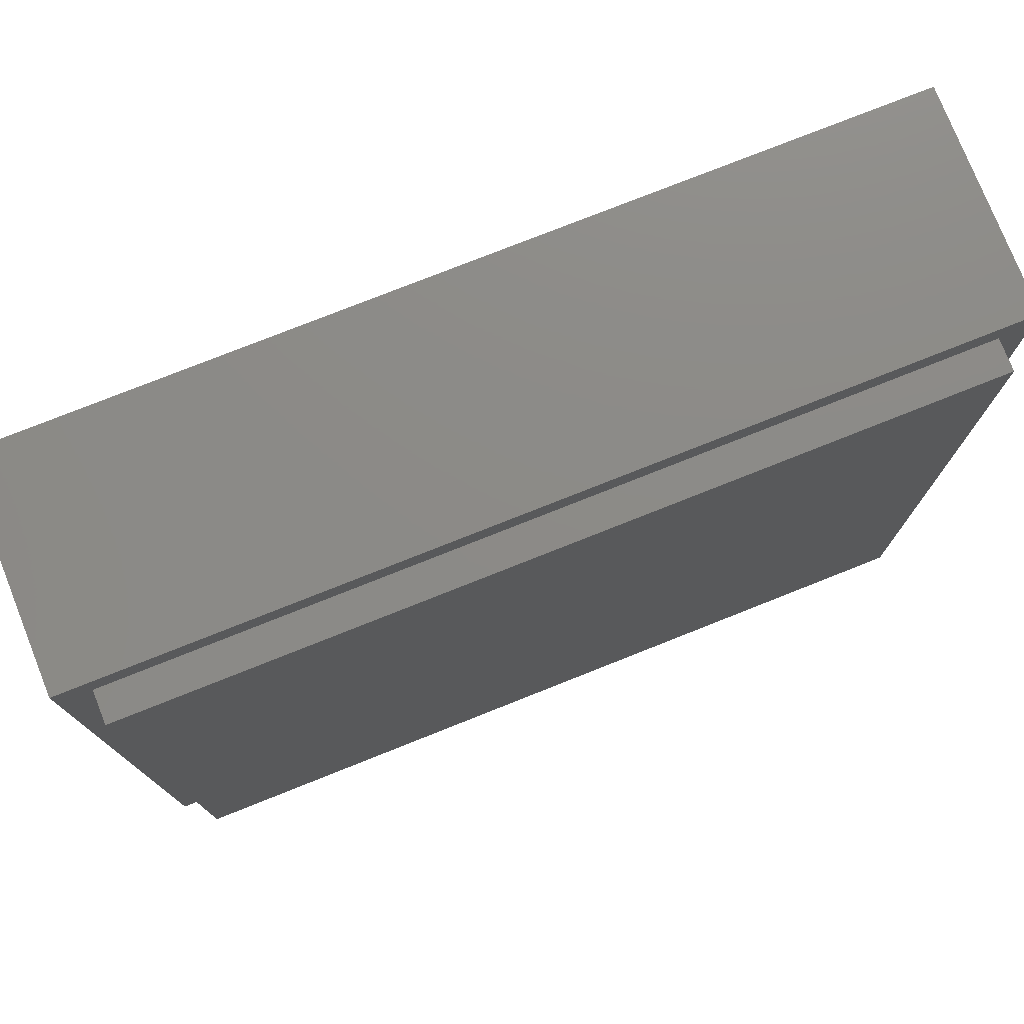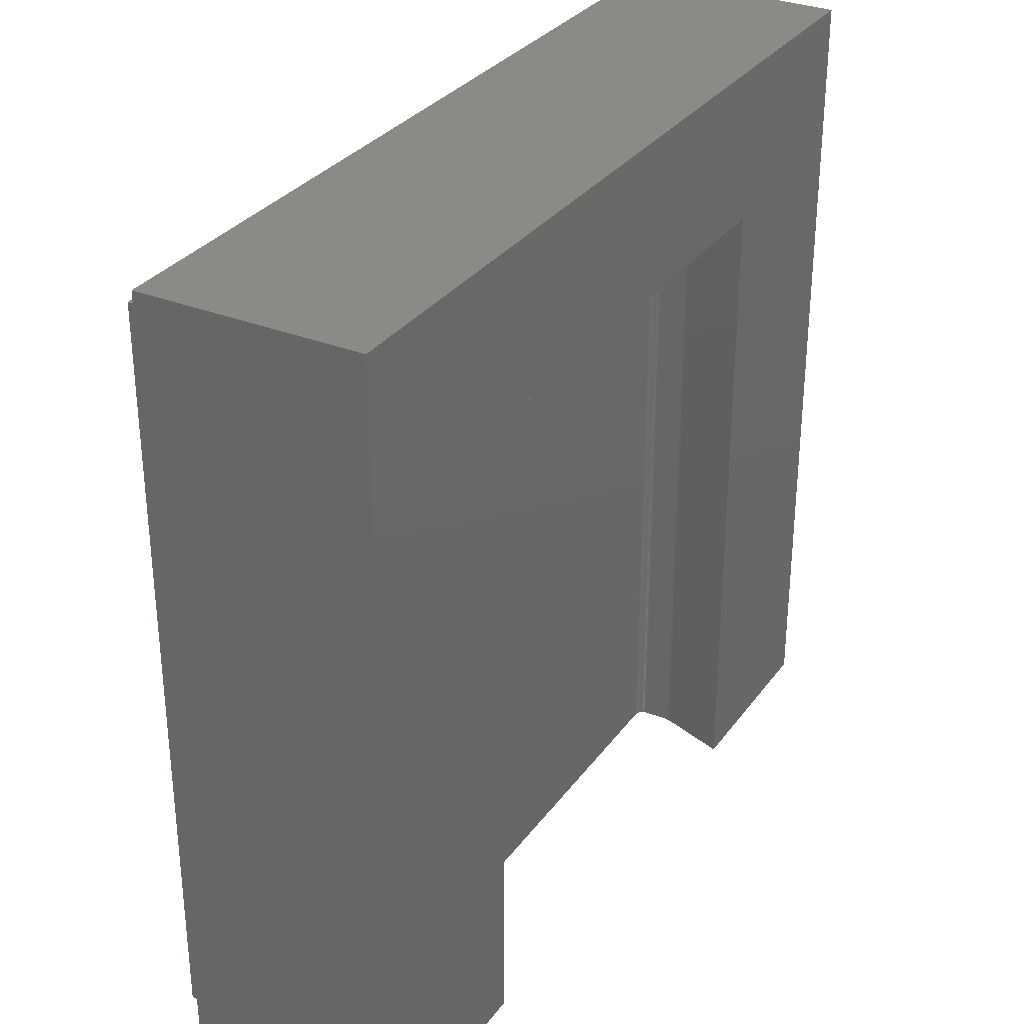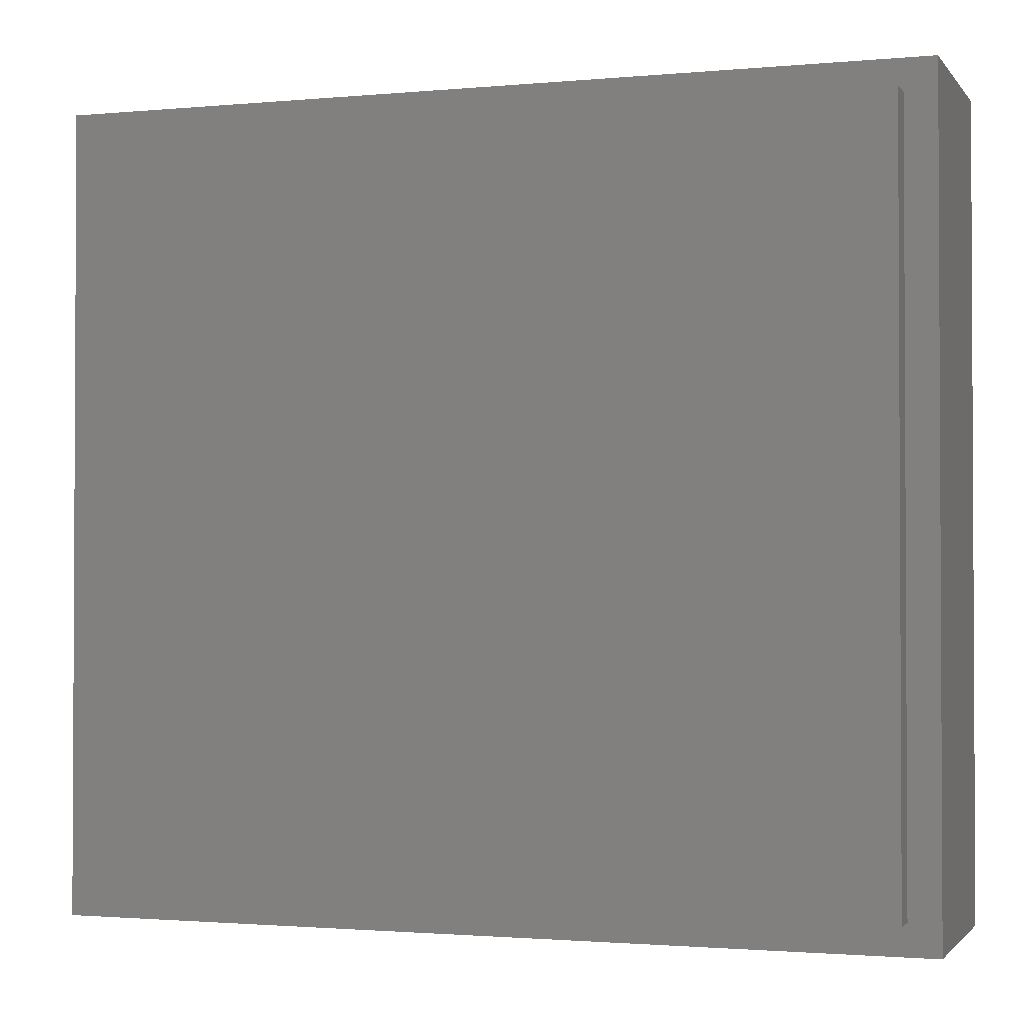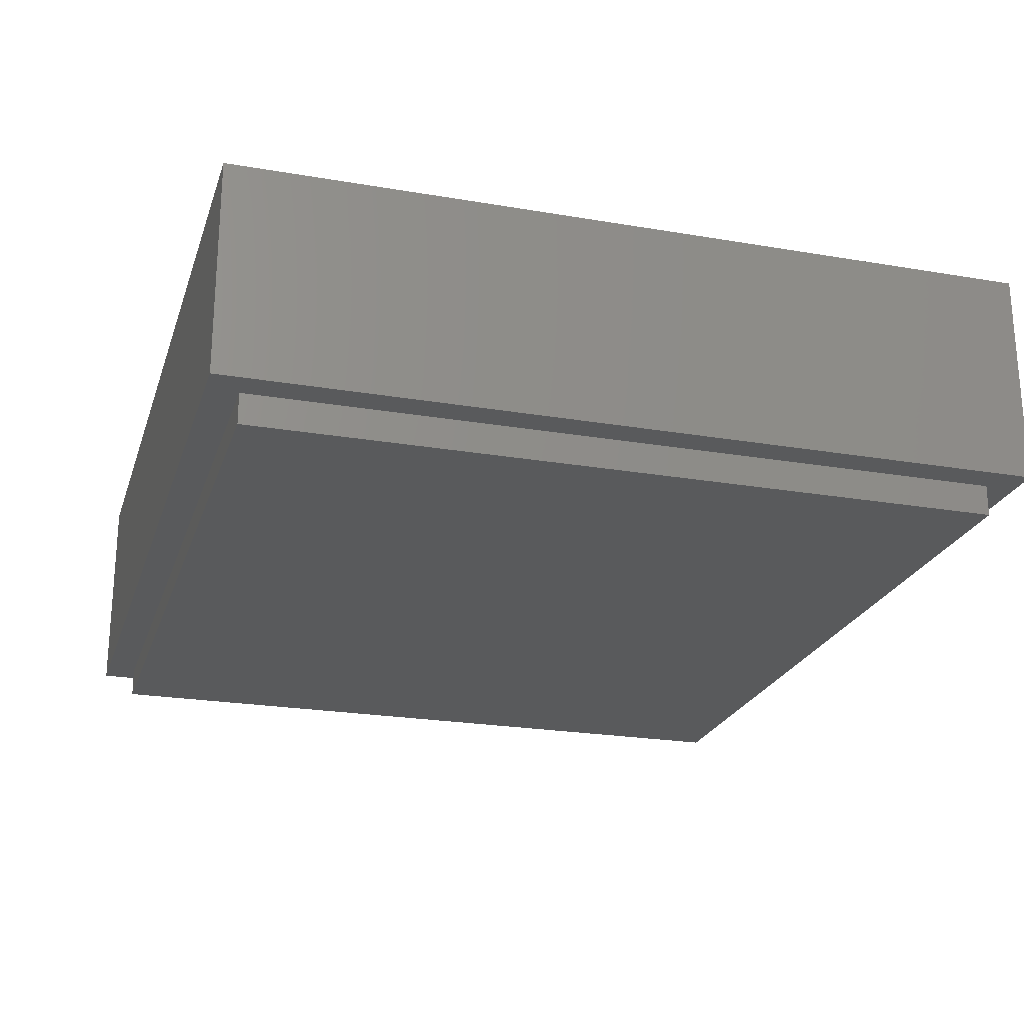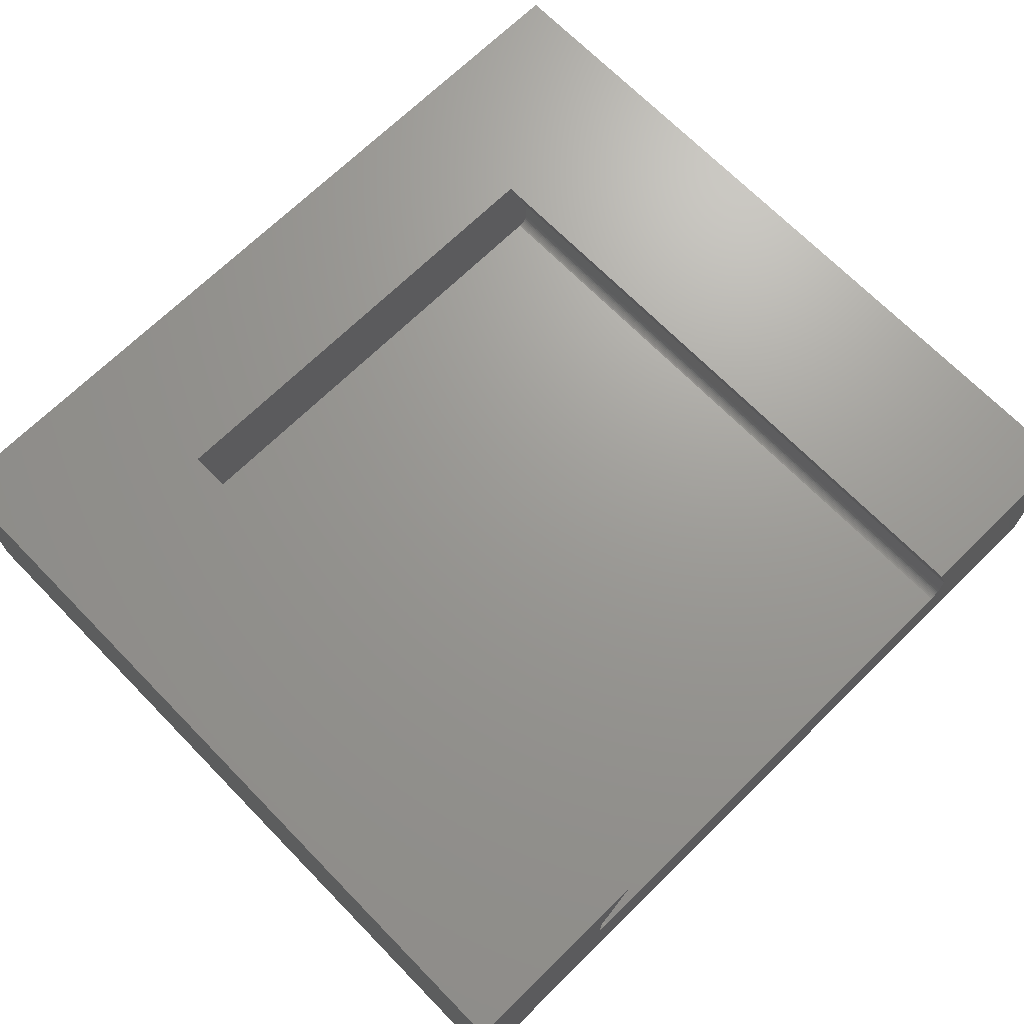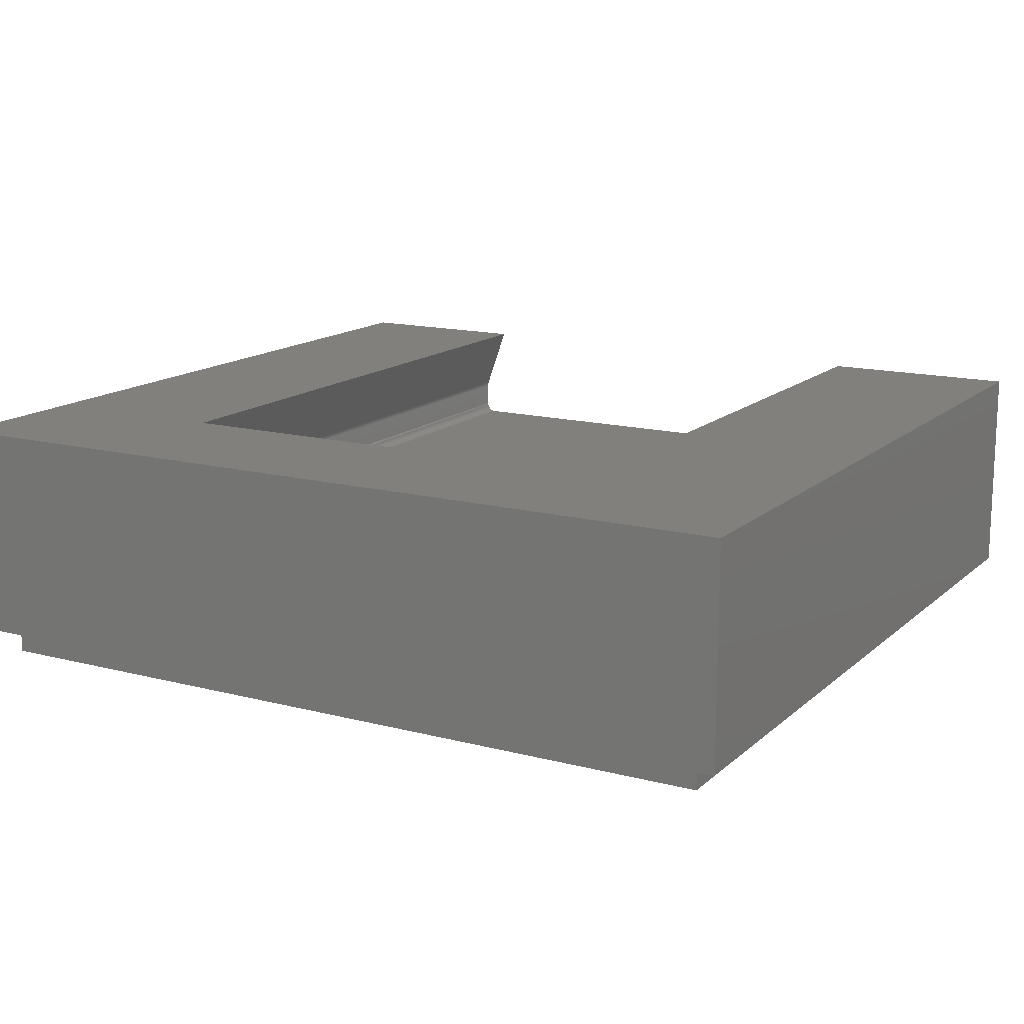
<metadata>
{"format":"stl","ext":"stl","renderer":"f3d","projection":"perspective","resolution":1024,"background":"white","views":[{"elev":76.8,"azim":158.3,"up":"+Y"},{"elev":31.3,"azim":-60.2,"up":"+Y"},{"elev":-1.6,"azim":-161.4,"up":"+Y"},{"elev":-23.1,"azim":-106.2,"up":"+Z"},{"elev":69.5,"azim":-44.4,"up":"+Z"},{"elev":14.6,"azim":-150.4,"up":"+Z"}]}
</metadata>
<code>
# stl→obj: 82 verts, 160 faces
v -35 -32.5 2.5
v -35 32.5 20
v -35 32.5 2.5
v -35 -32.5 20
v 35 -32.5 2.5
v 32.5 -30 2.5
v 35 32.5 2.5
v -32.5 -30 2.5
v -32.5 30 2.5
v 32.5 30 2.5
v 35 -32.5 20
v 35 32.5 20
v -32.5 -30 0
v 32.5 30 0
v 32.5 -30 0
v -32.5 30 0
v -21.36 -32.5 14.65
v -18.71 -32.5 20
v -21.42 -32.5 14.5
v -21.46 -32.5 14.34
v -21.48 -32.5 14.18
v -21.48 -32.5 12.2
v -21.47 -32.5 12.13
v -21.46 -32.5 12.06
v -21.45 -32.5 11.99
v -21.43 -32.5 11.93
v -21.4 -32.5 11.86
v -21.37 -32.5 11.8
v -21.33 -32.5 11.74
v -21.29 -32.5 11.68
v -21.19 -32.5 11.58
v -20.67 -32.5 11.4
v 20.64 -32.5 11.4
v -20.81 -32.5 11.41
v -20.94 -32.5 11.44
v -21.07 -32.5 11.5
v 21.41 -32.5 14.49
v 19.43 -32.5 20
v 21.44 -32.5 14.35
v 21.45 -32.5 14.2
v 21.45 -32.5 12.2
v 21.44 -32.5 12.06
v 21.4 -32.5 11.93
v 21.34 -32.5 11.8
v 21.26 -32.5 11.68
v 21.16 -32.5 11.58
v 21.05 -32.5 11.5
v 20.92 -32.5 11.44
v 20.78 -32.5 11.41
v -21.19 20 11.58
v -21.07 20 11.5
v -20.81 20 11.41
v -20.67 20 11.4
v -21.29 20 11.68
v 19.43 20 20
v 21.41 20 14.49
v -20.94 20 11.44
v -21.48 20 12.2
v -21.48 20 14.18
v -21.37 20 11.8
v -21.4 20 11.86
v -21.43 20 11.93
v -21.42 20 14.5
v -21.36 20 14.65
v -21.45 20 11.99
v -21.46 20 12.06
v 20.64 20 11.4
v 21.44 20 14.35
v -21.33 20 11.74
v -18.71 20 20
v -21.47 20 12.13
v -21.46 20 14.34
v 20.78 20 11.41
v 20.92 20 11.44
v 21.05 20 11.5
v 21.4 20 11.93
v 21.34 20 11.8
v 21.16 20 11.58
v 21.45 20 14.2
v 21.45 20 12.2
v 21.26 20 11.68
v 21.44 20 12.06
f 1 2 3
f 2 1 4
f 5 6 7
f 5 8 6
f 8 1 9
f 1 8 5
f 10 7 6
f 9 7 10
f 9 3 7
f 3 9 1
f 11 7 12
f 7 11 5
f 13 14 15
f 14 13 16
f 4 17 18
f 4 19 17
f 4 20 19
f 4 21 20
f 4 22 21
f 4 23 22
f 1 23 4
f 23 1 24
f 24 1 25
f 25 1 26
f 26 1 27
f 27 1 28
f 28 1 29
f 29 1 30
f 30 1 31
f 32 1 33
f 34 1 32
f 35 1 34
f 36 1 35
f 31 1 36
f 37 11 38
f 39 11 37
f 40 11 39
f 41 11 40
f 42 11 41
f 5 42 43
f 5 43 44
f 5 44 45
f 5 45 46
f 5 46 47
f 5 33 1
f 42 5 11
f 48 5 47
f 49 5 48
f 33 5 49
f 13 6 8
f 6 13 15
f 13 9 16
f 9 13 8
f 7 2 12
f 2 7 3
f 14 9 10
f 9 14 16
f 6 14 10
f 14 6 15
f 50 36 51
f 36 50 31
f 52 32 53
f 32 52 34
f 30 50 54
f 50 30 31
f 37 55 56
f 55 37 38
f 51 35 57
f 35 51 36
f 21 58 59
f 58 21 22
f 27 60 61
f 60 27 28
f 26 61 62
f 61 26 27
f 17 63 64
f 63 17 19
f 25 62 65
f 62 25 26
f 24 65 66
f 65 24 25
f 57 34 52
f 34 57 35
f 53 33 67
f 33 53 32
f 39 56 68
f 56 39 37
f 29 54 69
f 54 29 30
f 18 64 70
f 64 18 17
f 22 71 58
f 71 22 23
f 20 59 72
f 59 20 21
f 23 66 71
f 66 23 24
f 67 49 73
f 49 67 33
f 74 47 75
f 47 74 48
f 19 72 63
f 72 19 20
f 28 69 60
f 69 28 29
f 44 76 77
f 76 44 43
f 75 46 78
f 46 75 47
f 41 79 80
f 79 41 40
f 73 48 74
f 48 73 49
f 40 68 79
f 68 40 39
f 46 81 78
f 81 46 45
f 45 77 81
f 77 45 44
f 43 82 76
f 82 43 42
f 42 80 82
f 80 42 41
f 53 70 64
f 59 64 63
f 67 70 53
f 55 67 56
f 59 63 72
f 79 56 67
f 64 59 53
f 53 59 58
f 70 67 55
f 53 58 71
f 53 71 66
f 56 79 68
f 53 66 65
f 53 65 62
f 79 67 80
f 53 62 61
f 53 61 60
f 80 67 82
f 53 60 69
f 53 69 54
f 82 67 76
f 53 54 50
f 76 67 77
f 53 50 51
f 77 67 81
f 53 51 57
f 81 67 78
f 53 57 52
f 78 67 75
f 75 67 74
f 74 67 73
f 12 55 11
f 12 70 55
f 2 70 12
f 4 70 2
f 70 4 18
f 11 55 38

</code>
